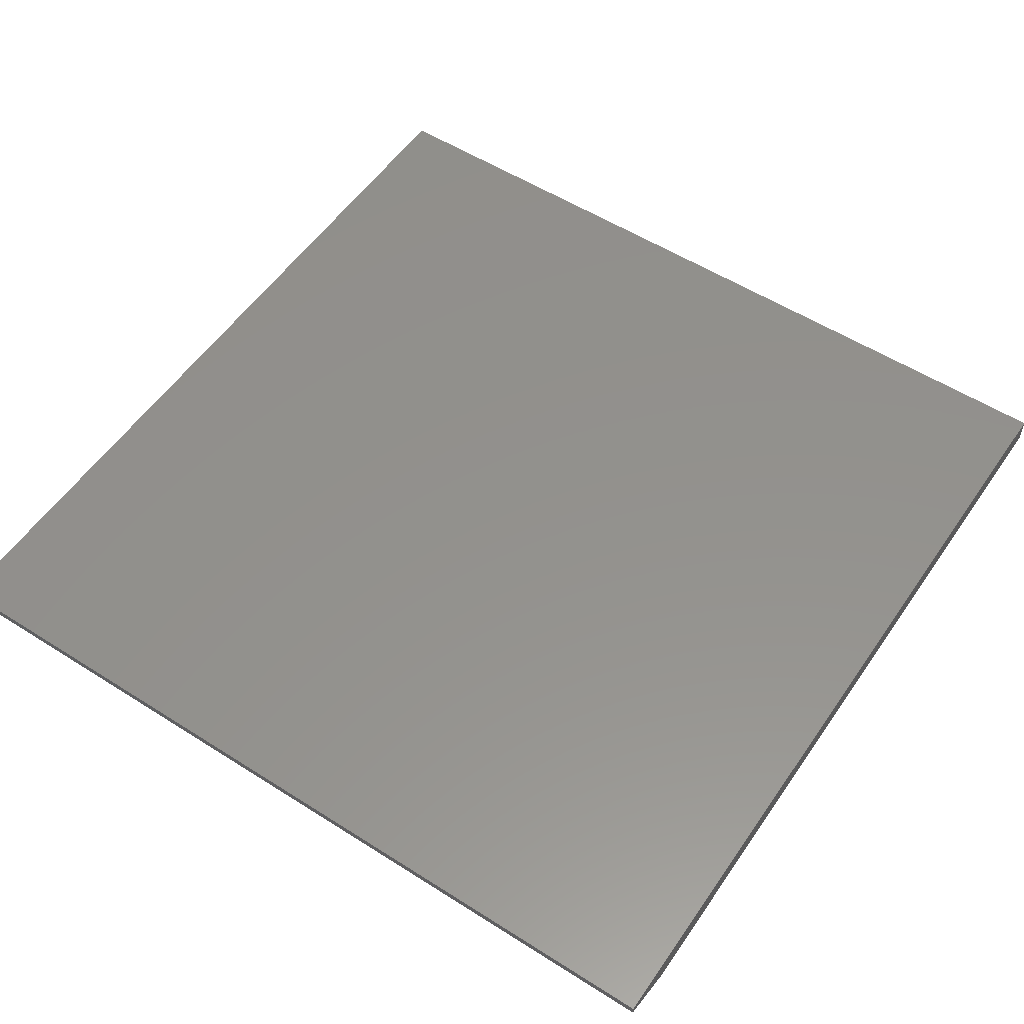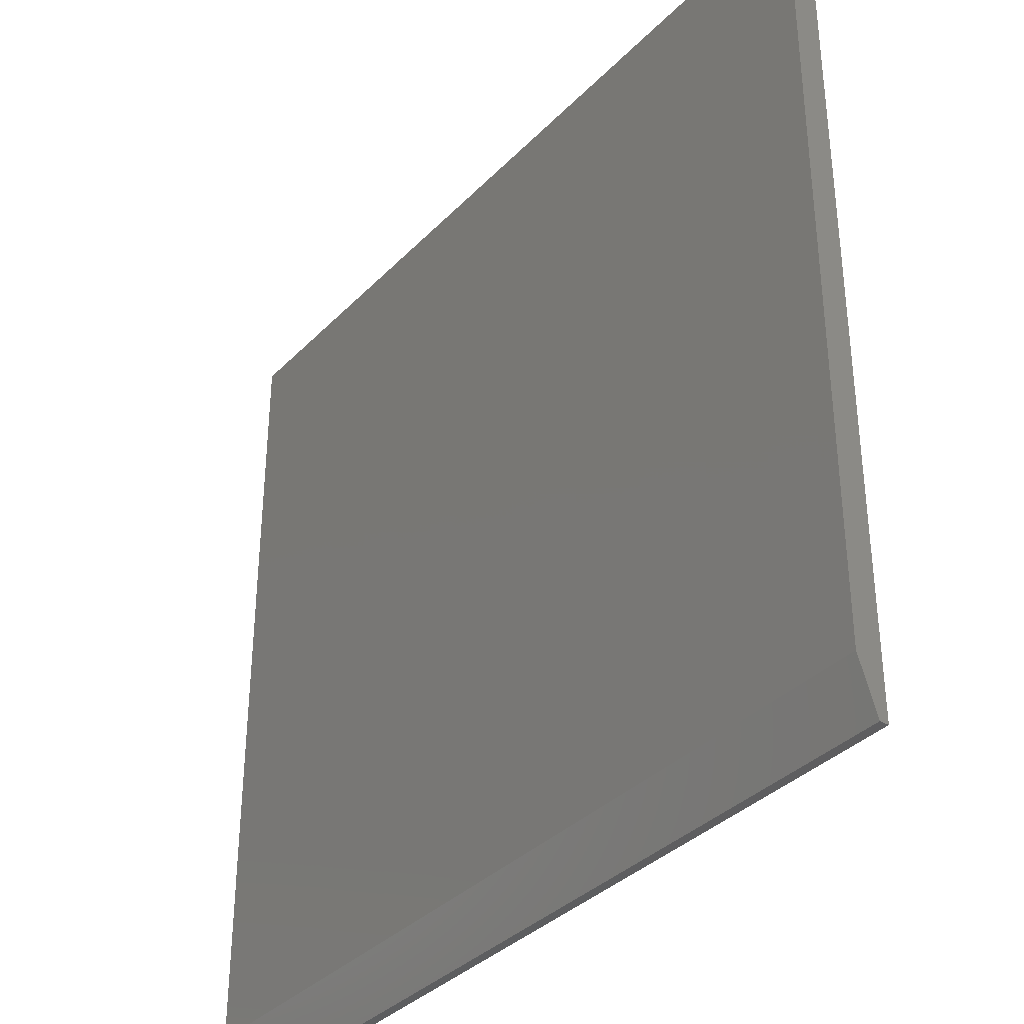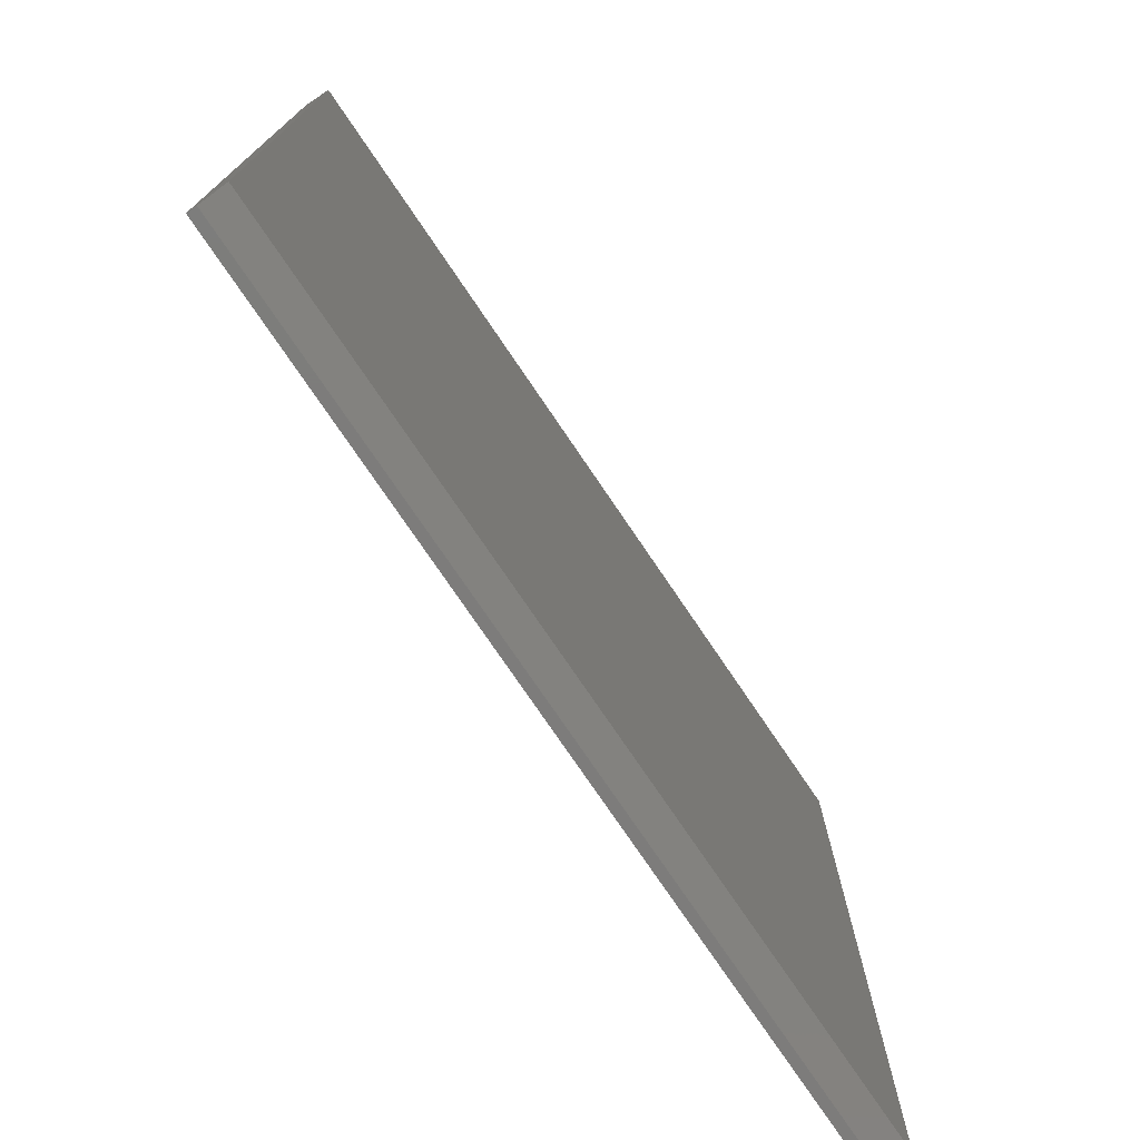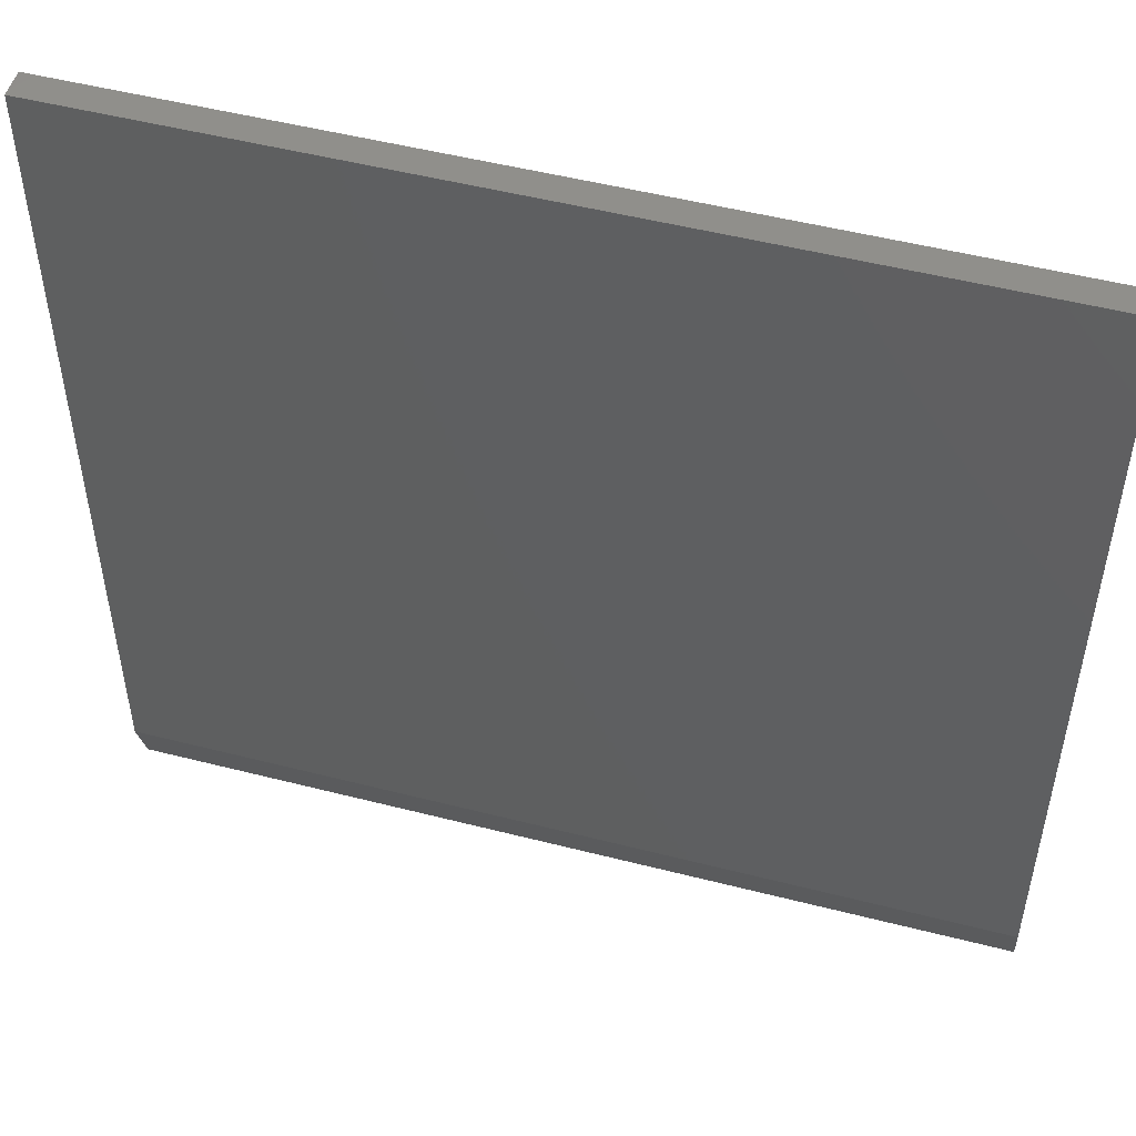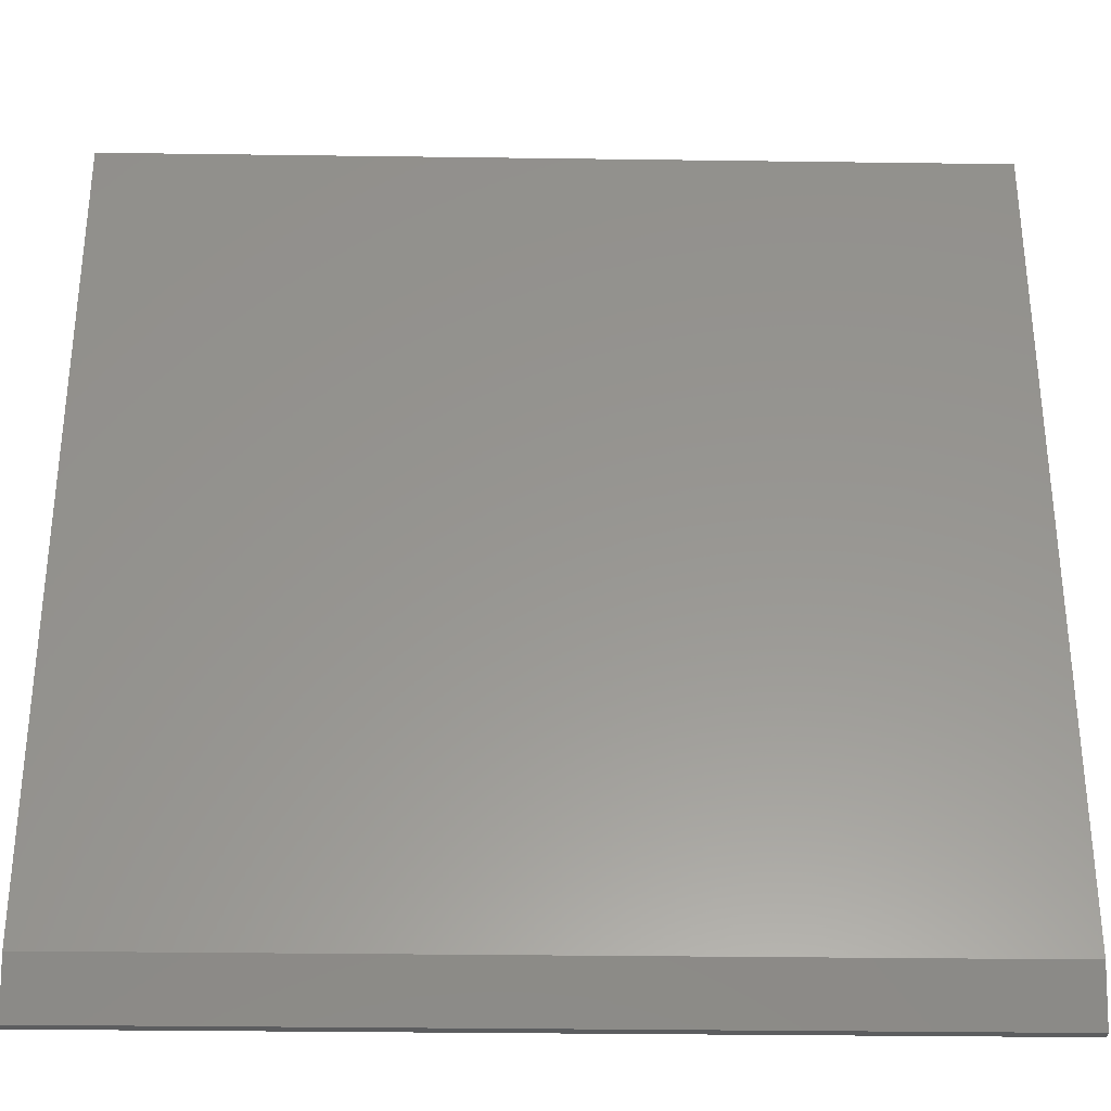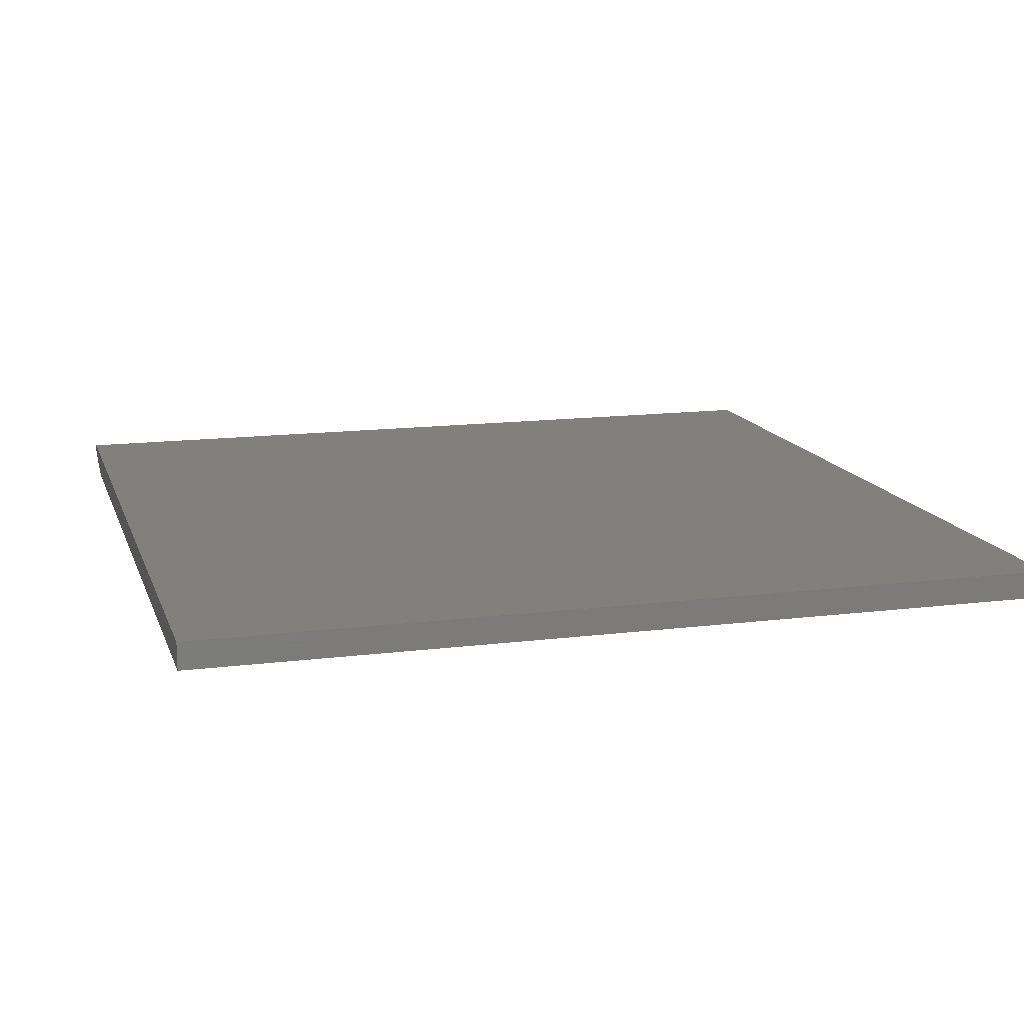
<metadata>
{"format":"stl","ext":"stl","renderer":"f3d","projection":"perspective","resolution":1024,"background":"white","views":[{"elev":54.8,"azim":33.9,"up":"+Z"},{"elev":-35.8,"azim":-127.5,"up":"+Y"},{"elev":-76.0,"azim":124.1,"up":"+Y"},{"elev":50.9,"azim":-164.4,"up":"+Y"},{"elev":-32.1,"azim":178.9,"up":"+Y"},{"elev":14.0,"azim":164.3,"up":"+Z"}]}
</metadata>
<code>
# stl→obj: 10 verts, 16 faces
v -0.75 -0.6562 0
v -0.75 0.75 0
v 0.75 -0.6562 0
v 0.75 0.75 0
v -0.75 0.75 0.04688
v -0.75 -0.75 0.04688
v -0.75 -0.75 0.03125
v 0.75 0.75 0.04688
v 0.75 -0.75 0.04688
v 0.75 -0.75 0.03125
f 1 2 3
f 3 2 4
f 5 2 6
f 6 2 1
f 6 1 7
f 4 8 3
f 3 8 9
f 3 9 10
f 6 7 9
f 9 7 10
f 7 1 10
f 10 1 3
f 6 9 5
f 5 9 8
f 8 4 5
f 5 4 2

</code>
